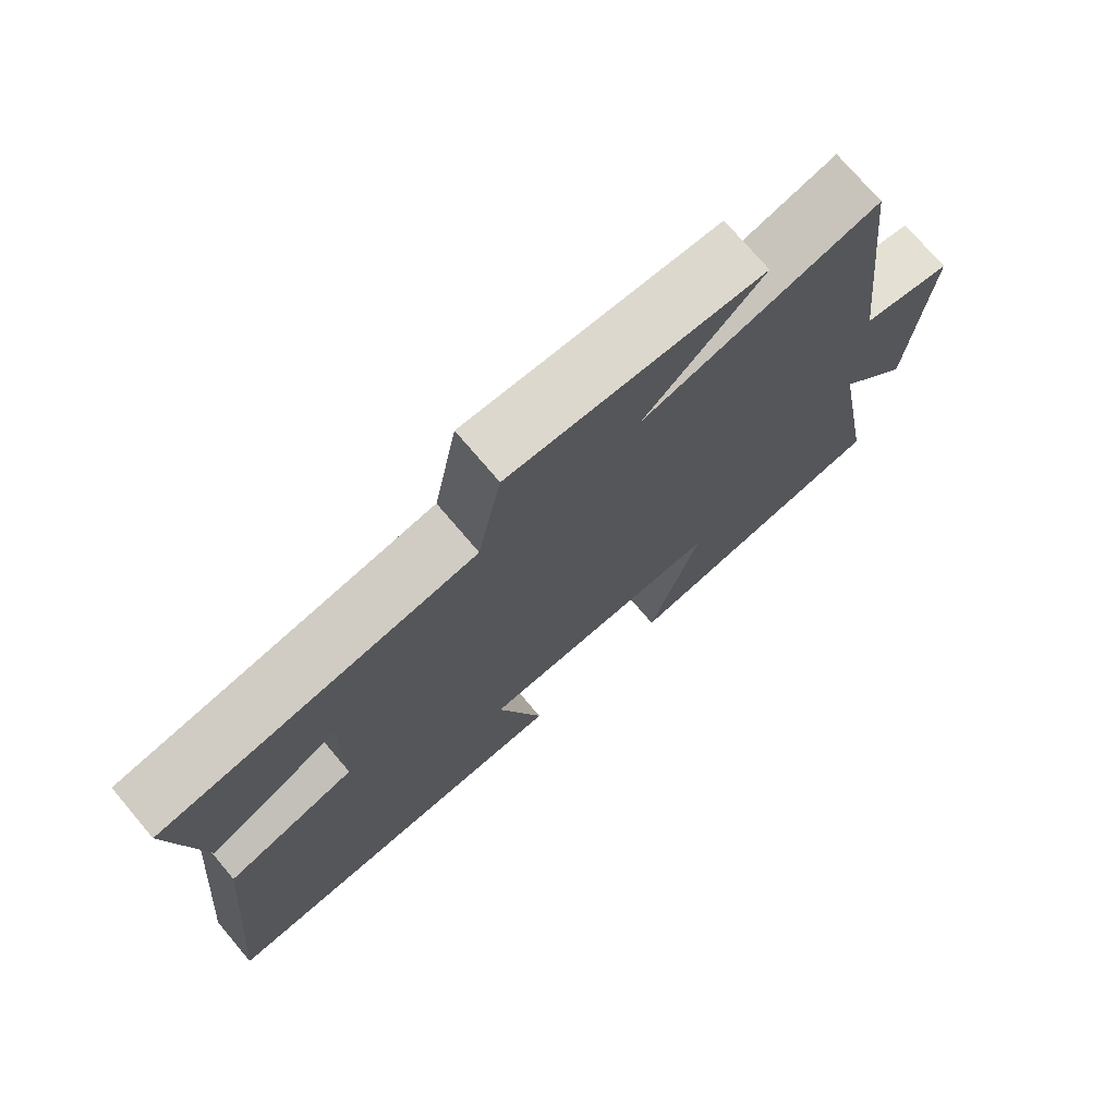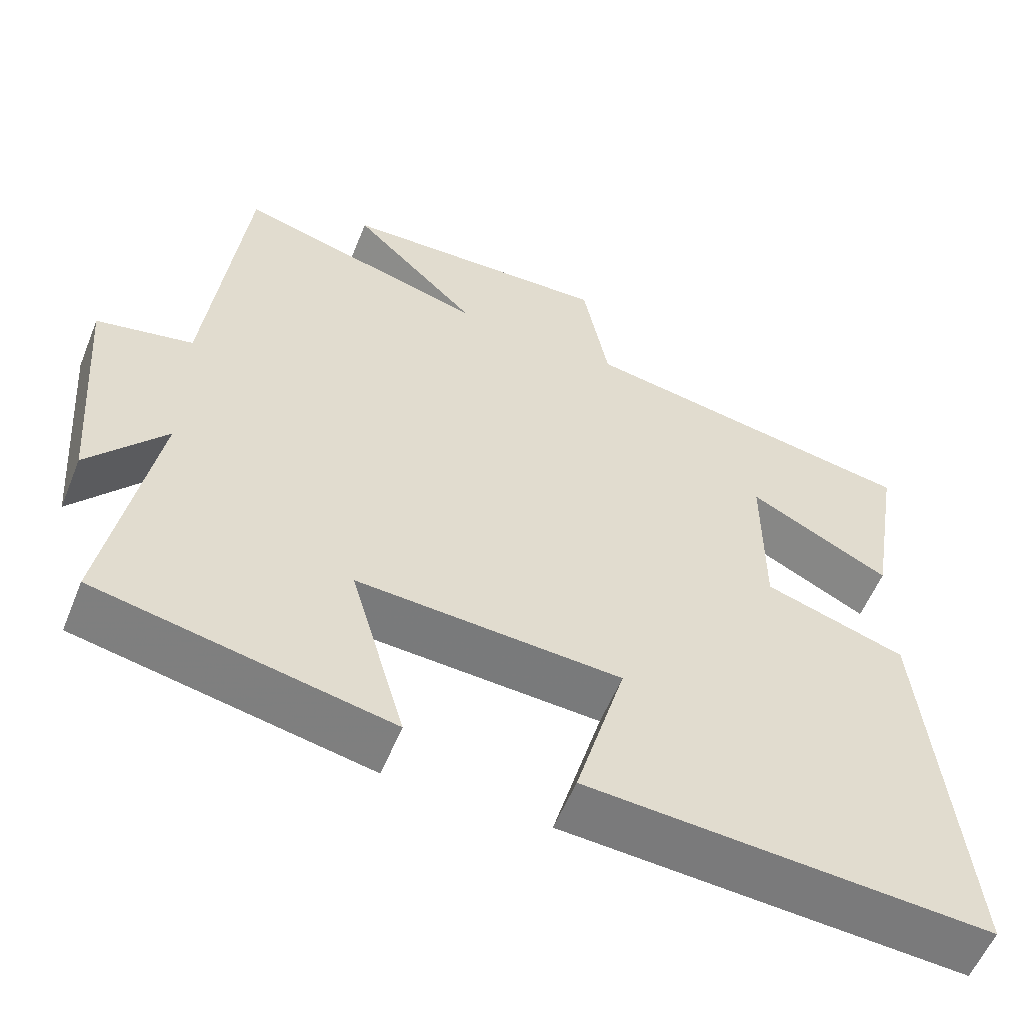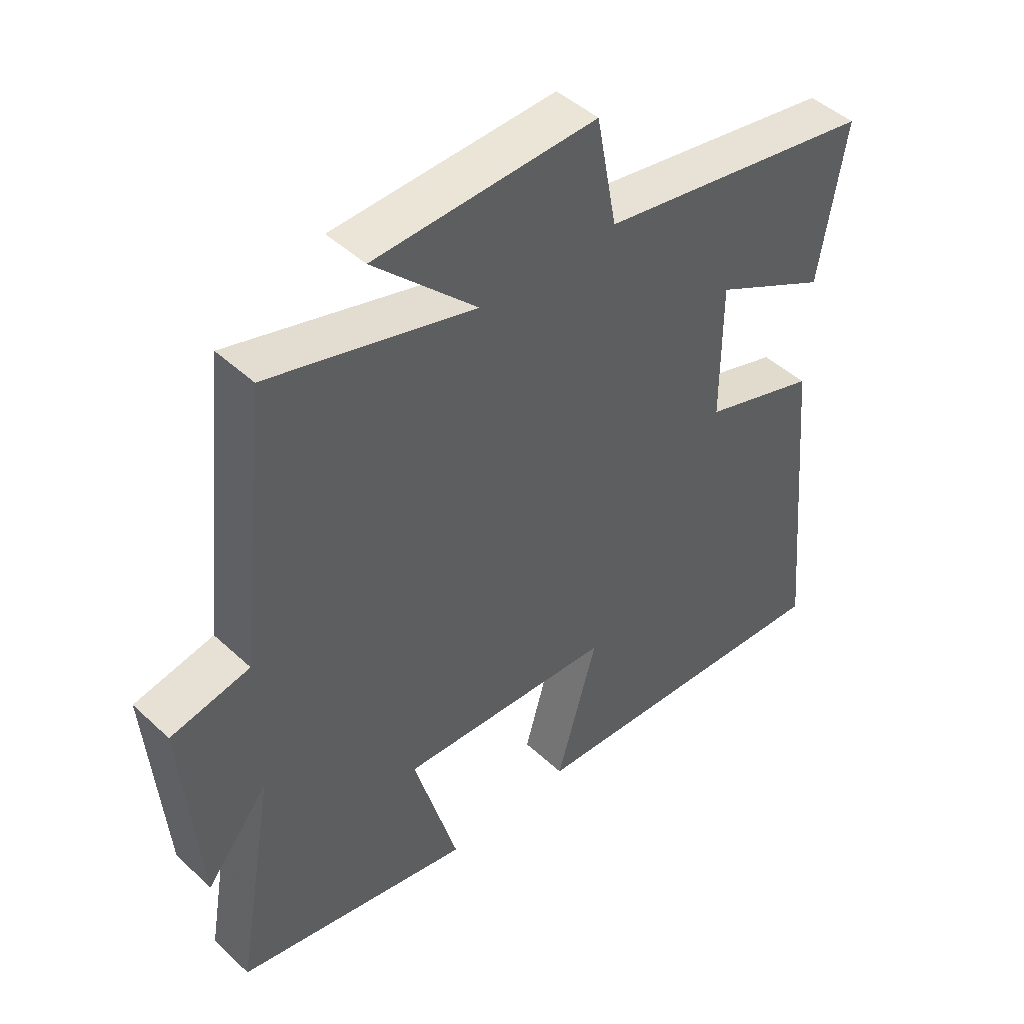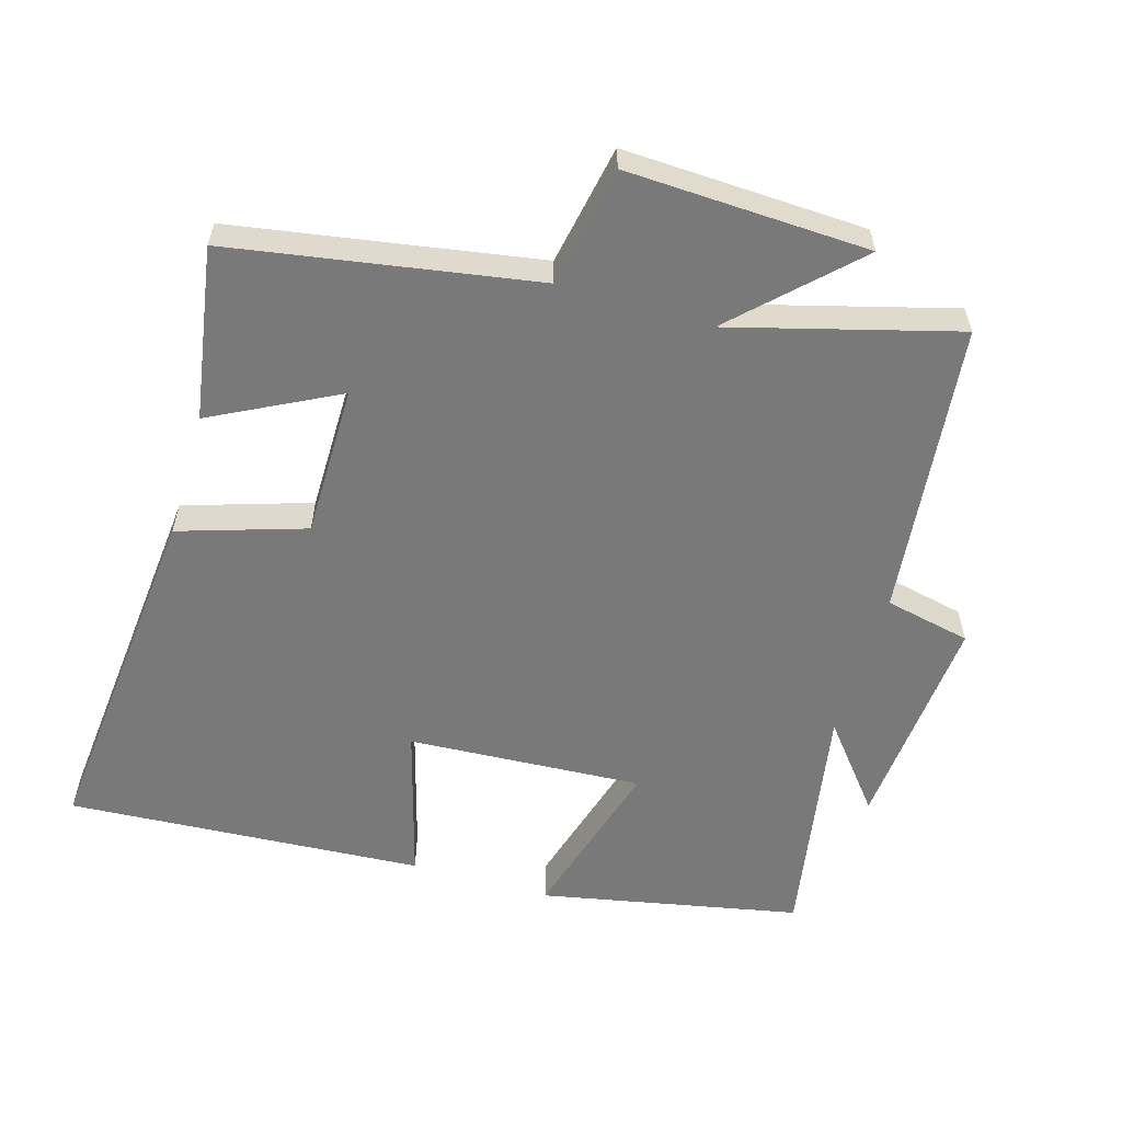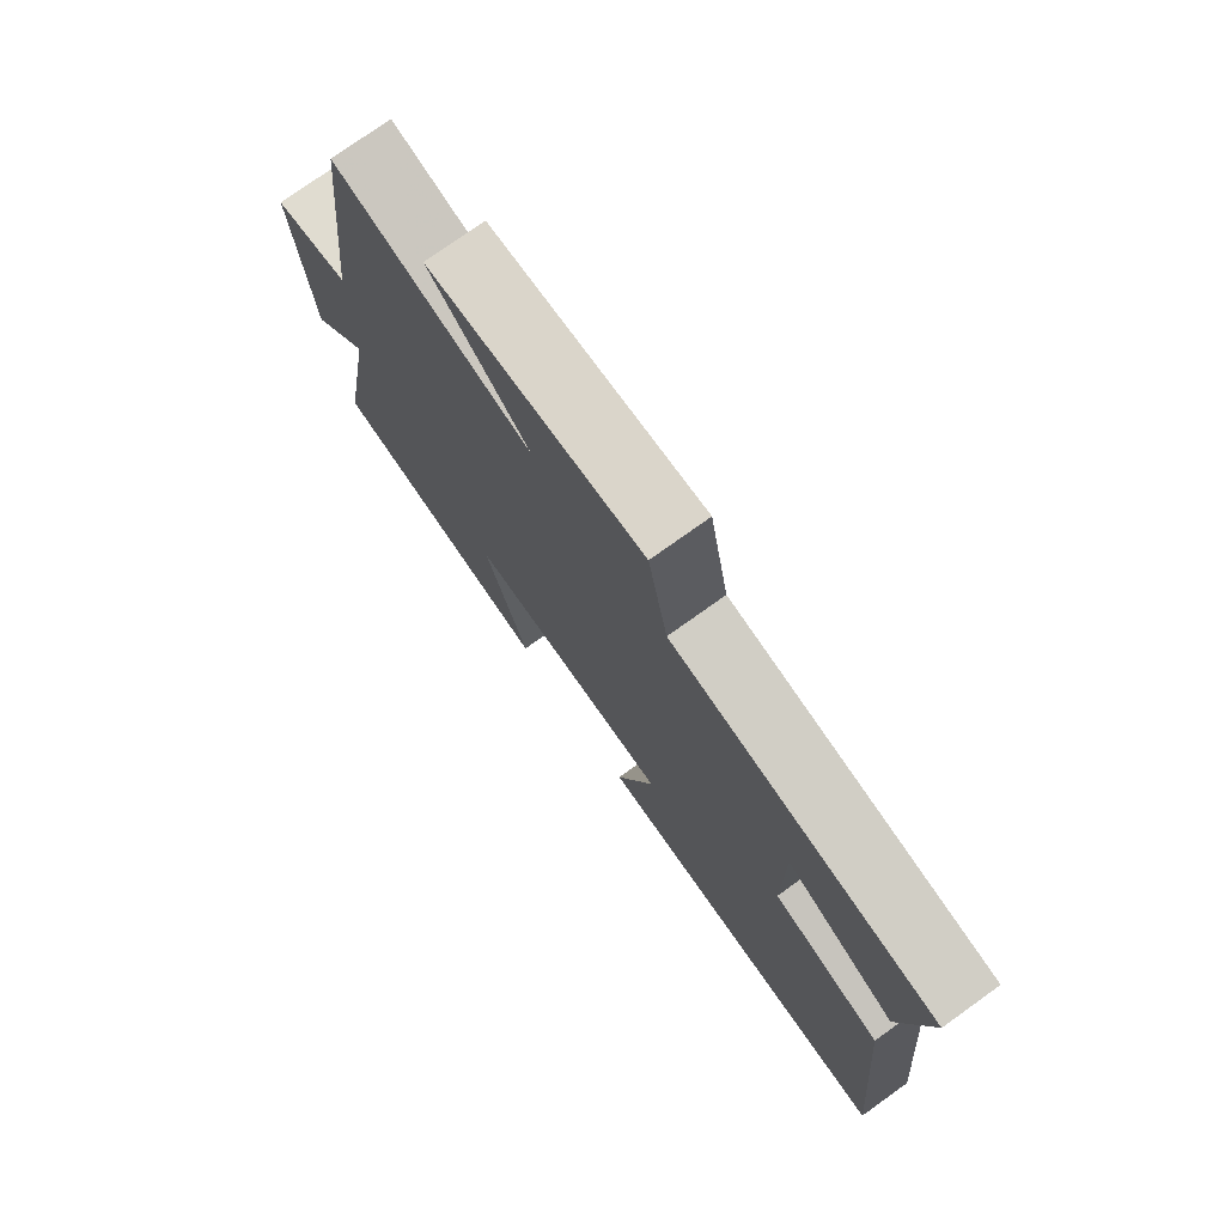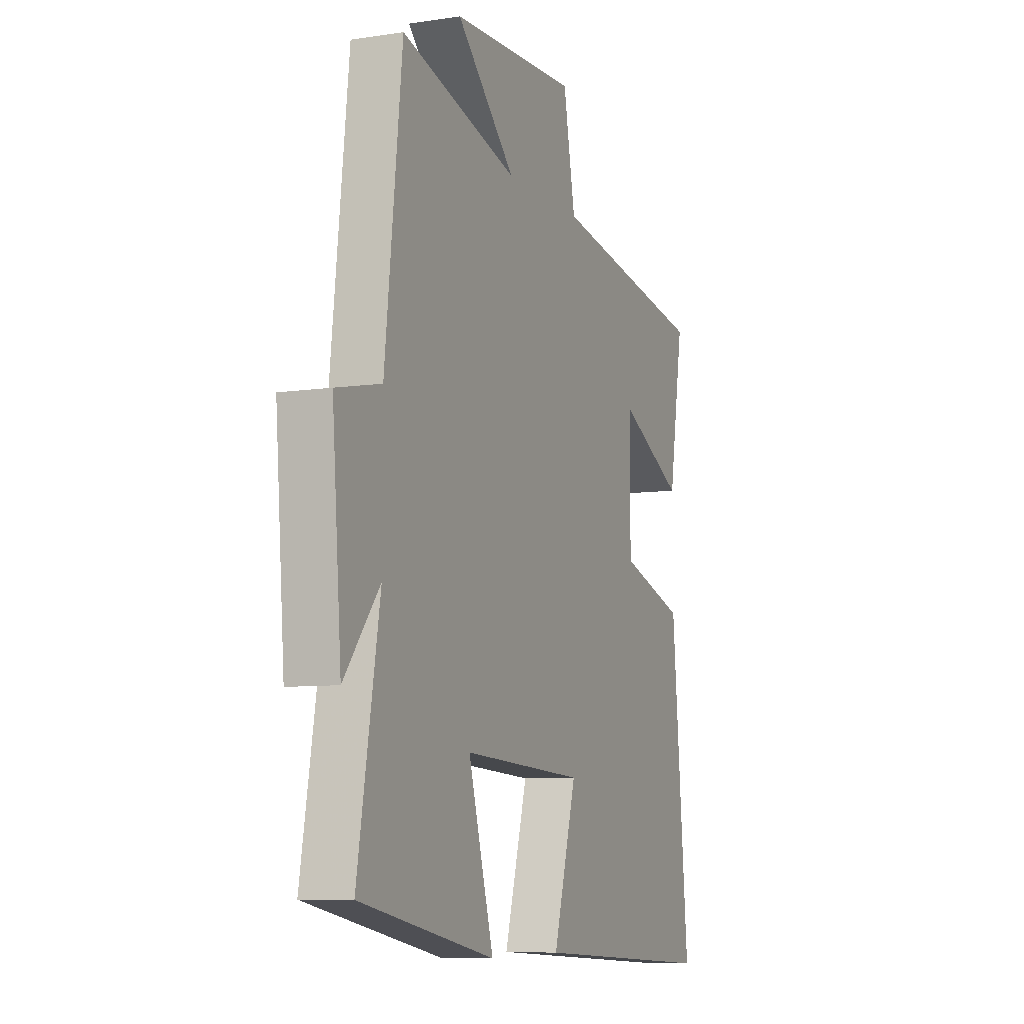
<metadata>
{"format":"obj","ext":"obj","renderer":"f3d","projection":"perspective","resolution":1024,"background":"white","views":[{"elev":74.2,"azim":-40.3,"up":"+Z"},{"elev":-57.2,"azim":158.0,"up":"+Z"},{"elev":45.9,"azim":136.7,"up":"+Z"},{"elev":-57.8,"azim":-16.5,"up":"+Y"},{"elev":75.8,"azim":-125.6,"up":"+Z"},{"elev":-8.0,"azim":112.9,"up":"+Z"}]}
</metadata>
<code>
v -0.542 0.07 0.425
v -0.098 0.07 0.5
v -0.065 0.07 0.676
v 0.289 0.07 0.662
v 0.124 0.07 0.5
v 0.452 0.07 0.59
v 0.5 0.07 0.158
v 0.626 0.07 0.131
v 0.6 0.07 -0.193
v 0.5 0.07 -0.07
v 0.562 0.07 -0.424
v 0.183 0.07 -0.5
v 0.254 0.07 -0.252
v -0.09 0.07 -0.272
v -0.025 0.07 -0.5
v -0.548 0.07 -0.533
v -0.5 0.07 -0.014
v -0.316 0.07 0.045
v -0.316 0.07 0.267
v -0.5 0.07 0.172
v -0.542 0 0.425
v -0.098 0 0.5
v -0.065 0 0.676
v 0.289 0 0.662
v 0.124 0 0.5
v 0.452 0 0.59
v 0.5 0 0.158
v 0.626 0 0.131
v 0.6 0 -0.193
v 0.5 0 -0.07
v 0.562 0 -0.424
v 0.183 0 -0.5
v 0.254 0 -0.252
v -0.09 0 -0.272
v -0.025 0 -0.5
v -0.548 0 -0.533
v -0.5 0 -0.014
v -0.316 0 0.045
v -0.316 0 0.267
v -0.5 0 0.172
f 19 20 1 2
f 18 19 2
f 15 16 17 18
f 14 15 18
f 13 14 18 2
f 10 11 12 13
f 10 13 2 3
f 7 8 9 10
f 5 6 7 10
f 5 10 3
f 3 4 5
f 22 21 40 39
f 22 39 38
f 38 37 36 35
f 38 35 34
f 22 38 34 33
f 33 32 31 30
f 23 22 33 30
f 30 29 28 27
f 30 27 26 25
f 23 30 25
f 25 24 23
f 1 21 22 2
f 2 22 23 3
f 3 23 24 4
f 4 24 25 5
f 5 25 26 6
f 6 26 27 7
f 7 27 28 8
f 8 28 29 9
f 9 29 30 10
f 10 30 31 11
f 11 31 32 12
f 12 32 33 13
f 13 33 34 14
f 14 34 35 15
f 15 35 36 16
f 16 36 37 17
f 17 37 38 18
f 18 38 39 19
f 19 39 40 20
f 20 40 21 1

</code>
